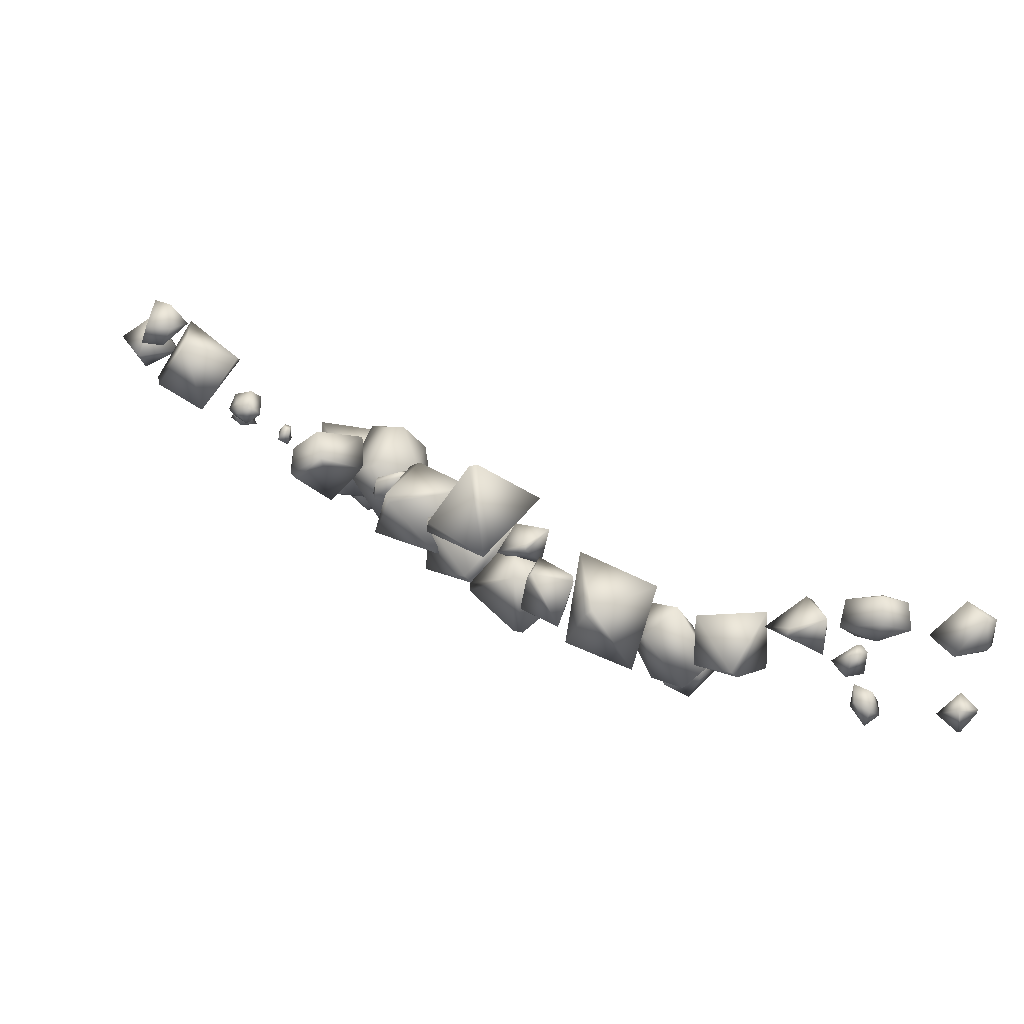
<metadata>
{"format":"obj","ext":"obj","renderer":"f3d","projection":"perspective","resolution":1024,"background":"white","views":[{"elev":-72.4,"azim":161.6,"up":"+Z"}]}
</metadata>
<code>
g NewMesh_tris_528
v 3.339 -1.583 8.651
v 2.646 -0.3133 7.558
v 4.614 0.9283 9.874
v 3.799 -1.321 5.717
v 3.641 1.584 8.441
v 5.059 2.375 7.993
v 3.813 0.901 6.929
v 5.928 0.616 5.74
v 7.08 -0.4539 6.659
v 5.844 2.133 7.959
v 5.059 2.375 7.993
v 5.059 2.375 7.993
v 6.59 1.62 9.013
v 5.844 2.133 7.959
v 7.08 -0.4539 6.659
v 5.059 2.375 7.993
v 4.614 0.9283 9.874
v 5.554 -0.8464 8.588
v 7.08 -0.4539 6.659
v 4.614 0.9283 9.874
v 3.339 -1.583 8.651
v 4.614 0.9283 9.874
v 4.665 -2.511 6.756
v 3.799 -1.321 5.717
v 7.08 -0.4539 6.659
v -16.82 7.307 -15.95
v -16.47 8.222 -15.2
v -16.66 6.262 -14.15
v -15.11 8.391 -16.07
v -16.32 7.432 -13.84
v -15.4 6.954 -13.37
v -15.54 7.976 -14.46
v -14.01 7.409 -14.79
v -14.05 6.35 -15.42
v -15.05 6.555 -13.54
v -15.4 6.954 -13.37
v -15.4 6.954 -13.37
v -15.29 5.676 -13.79
v -15.05 6.555 -13.54
v -14.05 6.35 -15.42
v -15.4 6.954 -13.37
v -16.66 6.262 -14.15
v -15.73 6.248 -15.48
v -14.05 6.35 -15.42
v -16.66 6.262 -14.15
v -16.82 7.307 -15.95
v -16.66 6.262 -14.15
v -15.34 7.418 -16.77
v -15.11 8.391 -16.07
v -14.05 6.35 -15.42
v -2.235 -0.08015 4.957
v -0.9814 -0.7199 4.29
v -2.585 -2.6 5.646
v -1.708 -0.1538 2.452
v -1.26 -2.631 4.77
v -1.897 -3.696 4.027
v -1.235 -2.009 3.48
v -2.578 -2.404 1.918
v -4.05 -2.062 2.318
v -2.551 -3.776 3.775
v -1.897 -3.696 4.027
v -1.897 -3.696 4.027
v -3.56 -3.74 4.411
v -2.551 -3.776 3.775
v -4.05 -2.062 2.318
v -1.897 -3.696 4.027
v -2.585 -2.6 5.646
v -3.578 -1.417 4.302
v -4.05 -2.062 2.318
v -2.585 -2.6 5.646
v -2.235 -0.08015 4.957
v -2.585 -2.6 5.646
v -3.045 0.3694 3.028
v -1.708 -0.1538 2.452
v -4.05 -2.062 2.318
v 13.49 -0.2401 9.42
v 13.93 0.1478 9.015
v 12.82 -0.1395 8.424
v 13.87 0.8454 9.64
v 13.42 0.2427 8.269
v 13.01 0.728 8.094
v 13.64 0.6977 8.686
v 13.12 1.428 9.027
v 12.55 1.2 9.398
v 12.74 0.848 8.231
v 13.01 0.728 8.094
v 13.01 0.728 8.094
v 12.29 0.5683 8.358
v 12.74 0.848 8.231
v 12.55 1.2 9.398
v 13.01 0.728 8.094
v 12.82 -0.1395 8.424
v 12.73 0.2491 9.27
v 12.55 1.2 9.398
v 12.82 -0.1395 8.424
v 13.49 -0.2401 9.42
v 12.82 -0.1395 8.424
v 13.38 0.5144 10.03
v 13.87 0.8454 9.64
v 12.55 1.2 9.398
v 5.601 -1.964 14.72
v 6.256 -2.588 14.1
v 6.524 -2.877 16.05
v 5.083 -3.239 13.56
v 6.935 -3.303 15.1
v 6.735 -4.215 15.5
v 6.31 -3.637 14.38
v 5.245 -4.64 14.57
v 4.494 -4.301 15.3
v 6.342 -4.394 15.75
v 6.735 -4.215 15.5
v 6.735 -4.215 15.5
v 6.015 -4.08 16.45
v 6.342 -4.394 15.75
v 4.494 -4.301 15.3
v 6.735 -4.215 15.5
v 6.524 -2.877 16.05
v 5.159 -2.982 15.59
v 4.494 -4.301 15.3
v 6.524 -2.877 16.05
v 5.601 -1.964 14.72
v 6.524 -2.877 16.05
v 4.397 -2.719 14.22
v 5.083 -3.239 13.56
v 4.494 -4.301 15.3
v 0.7477 1.243 2.412
v -0.9305 1.984 -1.321
v 2.908 0.7775 -0.2818
v 2.056 -2.399 1.383
v 2.901 0.6383 -0.6526
v 0.4674 -0.9013 -2.322
v 2.901 0.6383 -0.6526
v 0.01285 -1.126 -2.315
v 2.901 0.6383 -0.6526
v 0.01285 -1.126 -2.315
v -1.334 -1.83 0.4876
v 2.056 -2.399 1.383
v 0.7477 1.243 2.412
v -1.615 -1.459 0.2415
v -0.9305 1.984 -1.321
v -4.081 0.6613 -6.287
v -2.173 2.347 -6.118
v -2.204 -0.03014 -7.041
v -3.727 0.2654 -8.686
v -2.012 0.05431 -7.164
v -1.718 1.862 -8.069
v -2.012 0.05431 -7.164
v -1.837 2.133 -8.165
v -2.012 0.05431 -7.164
v -1.837 2.133 -8.165
v -3.777 2.381 -8.166
v -3.727 0.2654 -8.686
v -4.081 0.6613 -6.287
v -3.641 2.578 -7.948
v -2.173 2.347 -6.118
v -11.76 4.896 -11.78
v -8.786 3.862 -12.13
v -10.79 3.568 -9.702
v -12.83 2.152 -11.01
v -10.62 3.33 -9.644
v -9.606 1.621 -11.22
v -10.62 3.33 -9.644
v -9.589 1.47 -11.57
v -10.62 3.33 -9.644
v -9.589 1.47 -11.57
v -11.26 2.098 -13.21
v -12.83 2.152 -11.01
v -11.76 4.896 -11.78
v -10.9 2.236 -13.32
v -8.786 3.862 -12.13
v -1.15 1.957 -2.392
v -1.357 1.01 -6.11
v 0.1777 -0.8789 -3.14
v -2.636 -1.235 -1.254
v 0.117 -1.164 -3.361
v -2.286 -1.798 -5.173
v 0.117 -1.164 -3.361
v -2.725 -1.699 -5.304
v 0.117 -1.164 -3.361
v -2.725 -1.699 -5.304
v -4.323 0.1761 -3.69
v -2.636 -1.235 -1.254
v -1.15 1.957 -2.392
v -4.231 0.3703 -4.127
v -1.357 1.01 -6.11
v -1.75 3.883 -2.127
v 0.1736 1.143 -4.935
v 1.668 4.796 -3.067
v 1.417 3.697 0.6372
v 2.033 4.613 -3.147
v 3.001 1.268 -2.828
v 2.033 4.613 -3.147
v 2.891 0.7784 -2.648
v 2.033 4.613 -3.147
v 2.891 0.7784 -2.648
v 0.3141 0.3375 -0.556
v 1.417 3.697 0.6372
v -1.75 3.883 -2.127
v 0.2094 0.08798 -1.039
v 0.1736 1.143 -4.935
v 9.13 -0.2128 13.24
v 6.667 -2.571 14.9
v 6.07 0.465 12.71
v 7.628 -0.6053 9.934
v 5.757 0.2936 12.65
v 5.19 -2.657 12.22
v 5.757 0.2936 12.65
v 5.353 -3.083 12.14
v 5.757 0.2936 12.65
v 5.353 -3.083 12.14
v 8.152 -3.427 11.44
v 7.628 -0.6053 9.934
v 9.13 -0.2128 13.24
v 8.067 -3.622 11.87
v 6.667 -2.571 14.9
v 1.213 -0.5215 2.748
v 5.028 -1.51 1.812
v 1.838 -0.796 -0.5764
v 1.182 2.596 0.4034
v 2.118 -0.716 -0.8292
v 4.913 0.8776 -0.4228
v 2.118 -0.716 -0.8292
v 5.198 1.162 -0.1363
v 2.118 -0.716 -0.8292
v 5.198 1.162 -0.1363
v 3.988 2.441 2.421
v 1.182 2.596 0.4034
v 1.213 -0.5215 2.748
v 4.345 2.095 2.551
v 5.028 -1.51 1.812
v -7.022 4.096 -10.5
v -7.222 0.09249 -10.75
v -4.422 2.647 -12.07
v -3.483 4.067 -8.942
v -4.205 2.333 -12.04
v -4.128 0.05057 -9.779
v -4.205 2.333 -12.04
v -4.267 -0.1025 -9.335
v -4.205 2.333 -12.04
v -4.267 -0.1025 -9.335
v -5.641 1.878 -7.421
v -3.483 4.067 -8.942
v -7.022 4.096 -10.5
v -5.97 1.515 -7.56
v -7.222 0.09249 -10.75
v 16.66 4.365 3.06
v 16.93 4.662 6.588
v 14.09 4.12 4.535
v 14.97 1.399 3.222
v 13.97 3.988 4.823
v 15.25 2.346 6.758
v 13.97 3.988 4.823
v 15.59 2.105 6.869
v 13.97 3.988 4.823
v 15.59 2.105 6.869
v 17.44 1.458 4.98
v 14.97 1.399 3.222
v 16.66 4.365 3.06
v 17.62 1.731 5.287
v 16.93 4.662 6.588
v 18.9 2.285 5.844
v 17.11 2.956 6.812
v 18.52 1.449 7.391
v 20.07 2.549 7.531
v 18.45 1.492 7.576
v 18.03 3.003 8.281
v 18.45 1.492 7.576
v 18.04 3.264 8.27
v 18.45 1.492 7.576
v 18.04 3.264 8.27
v 19 3.995 7.158
v 20.07 2.549 7.531
v 18.9 2.285 5.844
v 18.74 4.043 7.099
v 17.11 2.956 6.812
v -20.13 3.162 -13.04
v -20.68 3.95 -14.08
v -21.18 2.791 -13.44
v -21.25 3.237 -12.27
v -21.3 2.842 -13.48
v -21.67 3.914 -13.5
v -21.3 2.842 -13.48
v -21.65 4.079 -13.45
v -21.3 2.842 -13.48
v -21.65 4.079 -13.45
v -20.9 4.311 -12.7
v -21.25 3.237 -12.27
v -20.13 3.162 -13.04
v -20.85 4.382 -12.86
v -20.68 3.95 -14.08
v -9.772 -0.6363 -5.436
v -9.268 -1.254 -4.428
v -10.97 -0.306 -3.273
v -9.901 -2.124 -5.161
v -10.08 -2.151 -3.648
v -11.67 -1.691 -3.095
v -11.48 -2.769 -4.005
v -12.33 -0.8537 -3.967
v -10.08 -2.151 -3.648
v -9.901 -2.124 -5.161
v -11.48 -2.769 -4.005
v -11.41 -1.284 -5.295
v -9.772 -0.6363 -5.436
v -11.61 0.4042 -4.454
v -12.33 -0.8537 -3.967
v -12.33 -0.8537 -3.967
v -10.97 -0.306 -3.273
v -12.33 -0.8537 -3.967
v -11.61 0.4042 -4.454
v -9.772 -0.6363 -5.436
v -17.96 1.578 -8.751
v -18.65 1.589 -9.111
v -17.98 2.264 -10.1
v -18.35 0.8628 -9.18
v -18.74 1.267 -9.918
v -18.05 1.522 -10.69
v -18.13 0.7112 -10.4
v -17.28 1.652 -10.41
v -18.74 1.267 -9.918
v -18.35 0.8628 -9.18
v -18.13 0.7112 -10.4
v -17.4 1.128 -9.549
v -17.96 1.578 -8.751
v -17.15 2.24 -9.7
v -17.28 1.652 -10.41
v -17.28 1.652 -10.41
v -17.98 2.264 -10.1
v -17.28 1.652 -10.41
v -17.15 2.24 -9.7
v -17.96 1.578 -8.751
v -0.9209 -3.019 7.572
v -0.08441 -2.926 6.429
v -2.141 -2.067 5.292
v 0.2358 -1.836 7.308
v 0.06843 -1.545 5.66
v -1.469 -0.4847 5.184
v -0.3807 0.04232 6.188
v -2.605 -0.5926 6.186
v 0.06843 -1.545 5.66
v 0.2358 -1.836 7.308
v -0.3807 0.04232 6.188
v -1.539 -1.165 7.573
v -0.9209 -3.019 7.572
v -3.143 -2.126 6.635
v -2.605 -0.5926 6.186
v -2.605 -0.5926 6.186
v -2.141 -2.067 5.292
v -2.605 -0.5926 6.186
v -3.143 -2.126 6.635
v -0.9209 -3.019 7.572
v -10.94 0.756 -8.661
v -10.08 -0.7318 -8.74
v -7.614 1.015 -8.604
v -10.72 -0.5584 -7.132
v -8.802 -1.185 -7.381
v -7.183 0.3407 -6.679
v -8.526 -0.3071 -5.497
v -7.759 2.086 -6.732
v -8.802 -1.185 -7.381
v -10.72 -0.5584 -7.132
v -8.526 -0.3071 -5.497
v -9.927 1.574 -6.685
v -10.94 0.756 -8.661
v -8.589 2.788 -8.459
v -7.759 2.086 -6.732
v -7.759 2.086 -6.732
v -7.614 1.015 -8.604
v -7.759 2.086 -6.732
v -8.589 2.788 -8.459
v -10.94 0.756 -8.661
v 18.68 5.175 3.546
v 18.63 6.032 3.065
v 18.58 5.038 1.644
v 17.73 5.845 3.469
v 17.79 6.223 2.368
v 17.43 5.323 1.449
v 16.76 5.624 2.251
v 17.57 4.328 1.766
v 17.79 6.223 2.368
v 17.73 5.845 3.469
v 16.76 5.624 2.251
v 17.57 4.609 3.011
v 18.68 5.175 3.546
v 18.61 4.015 2.194
v 17.57 4.328 1.766
v 17.57 4.328 1.766
v 18.58 5.038 1.644
v 17.57 4.328 1.766
v 18.61 4.015 2.194
v 18.68 5.175 3.546
v 13.05 -0.4848 10.96
v 13.37 -0.1618 11.31
v 12.79 -0.5468 12.04
v 13.69 -0.6287 11.15
v 13.68 -0.4324 11.81
v 13.32 -0.9258 12.29
v 13.81 -1.114 11.93
v 12.88 -1.265 12.01
v 13.68 -0.4324 11.81
v 13.69 -0.6287 11.15
v 13.81 -1.114 11.93
v 13.16 -1.178 11.33
v 13.05 -0.4848 10.96
v 12.41 -0.9456 11.64
v 12.88 -1.265 12.01
v 12.88 -1.265 12.01
v 12.79 -0.5468 12.04
v 12.88 -1.265 12.01
v 12.41 -0.9456 11.64
v 13.05 -0.4848 10.96
v -4.873 -0.7633 -5.866
v -6.09 -0.4966 -6.098
v -6.586 -2.003 -4.453
v -6.037 1.351 -5.113
v -4.93 0.1053 -4.417
v -6.11 0.4498 -3.323
v -5.394 -1.727 -4.151
v -5.674 -0.4344 -3.318
v -6.586 -2.003 -4.453
v -6.586 -2.003 -4.453
v -6.866 -0.3178 -3.633
v -6.9 1.172 -5.065
v -6.662 -0.259 -3.388
v -6.11 0.4498 -3.323
v -6.037 1.351 -5.113
v -6.09 -0.4966 -6.098
v -6.776 -1.72 -4.591
v -5.674 -0.4344 -3.318
v -6.586 -2.003 -4.453
v 6.947 1.45 7.104
v 6.42 0.05373 6.333
v 8.659 0.5295 4.351
v 7.522 -1.656 8.223
v 8.744 0.3764 7.901
v 9.954 -1.303 7.211
v 9.217 1.424 5.646
v 10.13 -0.1156 6.693
v 8.659 0.5295 4.351
v 8.659 0.5295 4.351
v 9.51 -1.344 5.794
v 7.466 -2.373 7.3
v 9.858 -1.237 6.023
v 9.954 -1.303 7.211
v 7.522 -1.656 8.223
v 6.42 0.05373 6.333
v 8.418 0.1253 4.477
v 10.13 -0.1156 6.693
v 8.659 0.5295 4.351
v 0.4843 -3.204 12.43
v 0.3667 -2.792 12.83
v 0.384 -2.112 12.03
v -0.5613 -3.037 12.92
v -0.2424 -3.167 12.16
v -0.7668 -2.622 12.12
v 0.2889 -2.606 11.74
v -0.4257 -2.633 11.82
v 0.384 -2.112 12.03
v 0.384 -2.112 12.03
v -0.4648 -2.212 12.2
v -0.5767 -2.65 13.04
v -0.5409 -2.276 12.09
v -0.7668 -2.622 12.12
v -0.5613 -3.037 12.92
v 0.3667 -2.792 12.83
v 0.3103 -2.105 12.18
v -0.4257 -2.633 11.82
v 0.384 -2.112 12.03
v -15.65 4.765 -13.47
v -16.5 3.874 -12.89
v -15.68 3.607 -13.27
v -14.92 4.016 -12.93
v -16.22 4.947 -13.13
v -15.93 5.086 -12.82
v -15.75 5.033 -12.82
v -15.81 4.63 -12.27
v -15.59 3.607 -13.1
v -15.81 4.432 -12.23
v -14.92 4.016 -12.93
v -15.68 3.607 -13.27
v -15.81 4.63 -12.27
v -16.5 3.874 -12.89
v -15.96 4.533 -12.31
v -16.5 3.874 -12.89
v -15.93 5.086 -12.82
v -16.22 4.947 -13.13
v -2.617 1.408 -3.804
v -0.4157 1.419 -4.491
v -1.567 2.194 -5.306
v -2.375 3.276 -4.497
v -1.749 0.9516 -3.182
v -1.865 1.566 -2.74
v -2.036 1.812 -2.84
v -1.108 2.521 -2.928
v -1.489 2.476 -5.165
v -0.9322 2.658 -3.184
v -2.375 3.276 -4.497
v -1.567 2.194 -5.306
v -1.108 2.521 -2.928
v -0.4157 1.419 -4.491
v -0.914 2.352 -3.086
v -0.4157 1.419 -4.491
v -1.865 1.566 -2.74
v -1.749 0.9516 -3.182
v 5.646 -0.2077 3.81
v 3.477 -0.2225 2.607
v 3.567 -0.2477 4.335
v 4.399 1.04 5.053
v 5.543 -0.07283 2.572
v 5.739 0.7095 2.74
v 5.726 0.832 3.057
v 4.725 1.561 2.82
v 3.513 0.09649 4.353
v 4.372 1.556 2.914
v 4.399 1.04 5.053
v 3.567 -0.2477 4.335
v 4.725 1.561 2.82
v 3.477 -0.2225 2.607
v 4.522 1.353 2.677
v 3.477 -0.2225 2.607
v 5.739 0.7095 2.74
v 5.543 -0.07283 2.572
v -18.18 9.61 -17.17
v -18.12 7.556 -18.52
v -17.27 7.695 -17.04
v -18.19 8.069 -15.69
v -18.87 9.436 -18.18
v -19.47 9.367 -17.63
v -19.41 9.323 -17.31
v -19.82 8.143 -17.3
v -17.52 7.533 -16.86
v -19.66 7.818 -17.28
v -18.19 8.069 -15.69
v -17.27 7.695 -17.04
v -19.82 8.143 -17.3
v -18.12 7.556 -18.52
v -19.66 8.018 -17.55
v -18.12 7.556 -18.52
v -19.47 9.367 -17.63
v -18.87 9.436 -18.18
v -14.29 4.383 -13.63
v -11.62 4.587 -12.96
v -12.26 5.013 -14.72
v -13.59 6.348 -14.82
v -13.81 4.21 -12.34
v -14.2 5.025 -12.2
v -14.31 5.244 -12.49
v -13.31 6.197 -12.26
v -12.27 5.392 -14.64
v -12.96 6.306 -12.45
v -13.59 6.348 -14.82
v -12.26 5.013 -14.72
v -13.31 6.197 -12.26
v -11.62 4.587 -12.96
v -13.01 5.991 -12.24
v -11.62 4.587 -12.96
v -14.2 5.025 -12.2
v -13.81 4.21 -12.34
v 10.67 -1.19 13.24
v 10.43 -1.788 13.89
v 10.52 -1.966 13.28
v 11.08 -1.846 13.04
v 10.65 -1.084 13.69
v 10.95 -1.084 13.67
v 11.01 -1.135 13.57
v 11.18 -1.495 13.82
v 10.64 -2.007 13.31
v 11.15 -1.627 13.82
v 11.08 -1.846 13.04
v 10.52 -1.966 13.28
v 11.18 -1.495 13.82
v 10.43 -1.788 13.89
v 11.08 -1.534 13.87
v 10.43 -1.788 13.89
v 10.95 -1.084 13.67
v 10.65 -1.084 13.69
f 304 308 307
f 307 310 309
f 324 328 327
f 327 330 329
f 344 348 347
f 347 350 349
f 364 368 367
f 367 370 369
f 384 388 387
f 387 390 389
f 404 408 407
f 407 410 409
f 3 6 5
f 3 5 2
f 2 5 7
f 2 7 4
f 4 7 8
f 4 8 9
f 9 8 10
f 5 12 7
f 16 17 13
f 16 13 14
f 14 13 15
f 18 19 13
f 18 13 20
f 24 25 23
f 23 25 18
f 23 18 21
f 21 18 22
f 28 31 30
f 28 30 27
f 27 30 32
f 27 32 29
f 29 32 33
f 29 33 34
f 34 33 35
f 30 37 32
f 41 42 38
f 41 38 39
f 39 38 40
f 43 44 38
f 43 38 45
f 49 50 48
f 48 50 43
f 48 43 46
f 46 43 47
f 53 56 55
f 53 55 52
f 52 55 57
f 52 57 54
f 54 57 58
f 54 58 59
f 59 58 60
f 55 62 57
f 66 67 63
f 66 63 64
f 64 63 65
f 68 69 63
f 68 63 70
f 74 75 73
f 73 75 68
f 73 68 71
f 71 68 72
f 78 81 80
f 78 80 77
f 77 80 82
f 77 82 79
f 79 82 83
f 79 83 84
f 84 83 85
f 80 87 82
f 91 92 88
f 91 88 89
f 89 88 90
f 93 94 88
f 93 88 95
f 99 100 98
f 98 100 93
f 98 93 96
f 96 93 97
f 103 106 105
f 103 105 102
f 102 105 107
f 102 107 104
f 104 107 108
f 104 108 109
f 109 108 110
f 105 112 107
f 116 117 113
f 116 113 114
f 114 113 115
f 118 119 113
f 118 113 120
f 124 125 123
f 123 125 118
f 123 118 121
f 121 118 122
f 129 130 128
f 129 128 126
f 126 128 127
f 127 130 131
f 127 131 133
f 133 131 129
f 132 129 131
f 134 127 128
f 144 145 143
f 144 143 141
f 141 143 142
f 142 145 146
f 142 146 148
f 148 146 144
f 147 144 146
f 149 142 143
f 159 160 158
f 159 158 156
f 156 158 157
f 157 160 161
f 157 161 163
f 163 161 159
f 162 159 161
f 164 157 158
f 174 175 173
f 174 173 171
f 171 173 172
f 172 175 176
f 172 176 178
f 178 176 174
f 177 174 176
f 179 172 173
f 189 190 188
f 189 188 186
f 186 188 187
f 187 190 191
f 187 191 193
f 193 191 189
f 192 189 191
f 194 187 188
f 204 205 203
f 204 203 201
f 201 203 202
f 202 205 206
f 202 206 208
f 208 206 204
f 207 204 206
f 209 202 203
f 219 220 218
f 219 218 216
f 216 218 217
f 217 220 221
f 217 221 223
f 223 221 219
f 222 219 221
f 224 217 218
f 234 235 233
f 234 233 231
f 231 233 232
f 232 235 236
f 232 236 238
f 238 236 234
f 237 234 236
f 239 232 233
f 249 250 248
f 249 248 246
f 246 248 247
f 247 250 251
f 247 251 253
f 253 251 249
f 252 249 251
f 254 247 248
f 264 265 263
f 264 263 261
f 261 263 262
f 262 265 266
f 262 266 268
f 268 266 264
f 267 264 266
f 269 262 263
f 279 280 278
f 279 278 276
f 276 278 277
f 277 280 281
f 277 281 283
f 283 281 279
f 282 279 281
f 284 277 278
f 304 303 302
f 302 303 300
f 302 300 301
f 301 300 299
f 302 305 304
f 301 306 302
f 324 323 322
f 322 323 320
f 322 320 321
f 321 320 319
f 322 325 324
f 321 326 322
f 344 343 342
f 342 343 340
f 342 340 341
f 341 340 339
f 342 345 344
f 341 346 342
f 364 363 362
f 362 363 360
f 362 360 361
f 361 360 359
f 362 365 364
f 361 366 362
f 384 383 382
f 382 383 380
f 382 380 381
f 381 380 379
f 382 385 384
f 381 386 382
f 404 403 402
f 402 403 400
f 402 400 401
f 401 400 399
f 402 405 404
f 401 406 402
f 416 418 415
f 416 415 414
f 414 415 411
f 414 411 412
f 412 411 413
f 415 418 417
f 415 417 411
f 411 417 419
f 418 420 417
f 435 437 434
f 435 434 433
f 433 434 430
f 433 430 431
f 431 430 432
f 434 437 436
f 434 436 430
f 430 436 438
f 437 439 436
f 454 456 453
f 454 453 452
f 452 453 449
f 452 449 450
f 450 449 451
f 453 456 455
f 453 455 449
f 449 455 457
f 456 458 455
f 484 485 482
f 484 482 480
f 480 482 477
f 480 477 478
f 478 477 476
f 478 476 479
f 479 476 481
f 502 503 500
f 502 500 498
f 498 500 495
f 498 495 496
f 496 495 494
f 496 494 497
f 497 494 499
f 520 521 518
f 520 518 516
f 516 518 513
f 516 513 514
f 514 513 512
f 514 512 515
f 515 512 517
f 538 539 536
f 538 536 534
f 534 536 531
f 534 531 532
f 532 531 530
f 532 530 533
f 533 530 535
f 556 557 554
f 556 554 552
f 552 554 549
f 552 549 550
f 550 549 548
f 550 548 551
f 551 548 553
f 574 575 572
f 574 572 570
f 570 572 567
f 570 567 568
f 568 567 566
f 568 566 569
f 569 566 571
f 1 3 2
f 1 2 4
f 8 7 11
f 8 11 10
f 23 21 24
f 26 28 27
f 26 27 29
f 33 32 36
f 33 36 35
f 48 46 49
f 51 53 52
f 51 52 54
f 58 57 61
f 58 61 60
f 73 71 74
f 76 78 77
f 76 77 79
f 83 82 86
f 83 86 85
f 98 96 99
f 101 103 102
f 101 102 104
f 108 107 111
f 108 111 110
f 123 121 124
f 137 138 136
f 137 136 135
f 135 136 139
f 135 139 140
f 140 139 138
f 152 153 151
f 152 151 150
f 150 151 154
f 150 154 155
f 155 154 153
f 167 168 166
f 167 166 165
f 165 166 169
f 165 169 170
f 170 169 168
f 182 183 181
f 182 181 180
f 180 181 184
f 180 184 185
f 185 184 183
f 197 198 196
f 197 196 195
f 195 196 199
f 195 199 200
f 200 199 198
f 212 213 211
f 212 211 210
f 210 211 214
f 210 214 215
f 215 214 213
f 227 228 226
f 227 226 225
f 225 226 229
f 225 229 230
f 230 229 228
f 242 243 241
f 242 241 240
f 240 241 244
f 240 244 245
f 245 244 243
f 257 258 256
f 257 256 255
f 255 256 259
f 255 259 260
f 260 259 258
f 272 273 271
f 272 271 270
f 270 271 274
f 270 274 275
f 275 274 273
f 287 288 286
f 287 286 285
f 285 286 289
f 285 289 290
f 290 289 288
f 294 291 292
f 292 291 293
f 292 293 295
f 295 293 296
f 295 296 297
f 297 296 298
f 294 292 295
f 298 296 293
f 314 311 312
f 312 311 313
f 312 313 315
f 315 313 316
f 315 316 317
f 317 316 318
f 314 312 315
f 318 316 313
f 334 331 332
f 332 331 333
f 332 333 335
f 335 333 336
f 335 336 337
f 337 336 338
f 334 332 335
f 338 336 333
f 354 351 352
f 352 351 353
f 352 353 355
f 355 353 356
f 355 356 357
f 357 356 358
f 354 352 355
f 358 356 353
f 374 371 372
f 372 371 373
f 372 373 375
f 375 373 376
f 375 376 377
f 377 376 378
f 374 372 375
f 378 376 373
f 394 391 392
f 392 391 393
f 392 393 395
f 395 393 396
f 395 396 397
f 397 396 398
f 394 392 395
f 398 396 393
f 422 425 426
f 422 426 427
f 427 426 429
f 427 429 421
f 421 429 423
f 421 423 422
f 422 423 424
f 422 424 425
f 428 424 423
f 428 423 429
f 441 444 445
f 441 445 446
f 446 445 448
f 446 448 440
f 440 448 442
f 440 442 441
f 441 442 443
f 441 443 444
f 447 443 442
f 447 442 448
f 460 463 464
f 460 464 465
f 465 464 467
f 465 467 459
f 459 467 461
f 459 461 460
f 460 461 462
f 460 462 463
f 466 462 461
f 466 461 467
f 470 469 468
f 470 468 471
f 471 468 474
f 471 474 475
f 475 474 473
f 473 474 468
f 473 468 472
f 472 468 469
f 482 485 483
f 482 483 477
f 477 483 476
f 488 487 486
f 488 486 489
f 489 486 492
f 489 492 493
f 493 492 491
f 491 492 486
f 491 486 490
f 490 486 487
f 500 503 501
f 500 501 495
f 495 501 494
f 506 505 504
f 506 504 507
f 507 504 510
f 507 510 511
f 511 510 509
f 509 510 504
f 509 504 508
f 508 504 505
f 518 521 519
f 518 519 513
f 513 519 512
f 524 523 522
f 524 522 525
f 525 522 528
f 525 528 529
f 529 528 527
f 527 528 522
f 527 522 526
f 526 522 523
f 536 539 537
f 536 537 531
f 531 537 530
f 542 541 540
f 542 540 543
f 543 540 546
f 543 546 547
f 547 546 545
f 545 546 540
f 545 540 544
f 544 540 541
f 554 557 555
f 554 555 549
f 549 555 548
f 560 559 558
f 560 558 561
f 561 558 564
f 561 564 565
f 565 564 563
f 563 564 558
f 563 558 562
f 562 558 559
f 572 575 573
f 572 573 567
f 567 573 566
f 136 138 139
f 151 153 154
f 166 168 169
f 181 183 184
f 196 198 199
f 211 213 214
f 226 228 229
f 241 243 244
f 256 258 259
f 271 273 274
f 286 288 289
f 427 421 422
f 446 440 441
f 465 459 460

</code>
